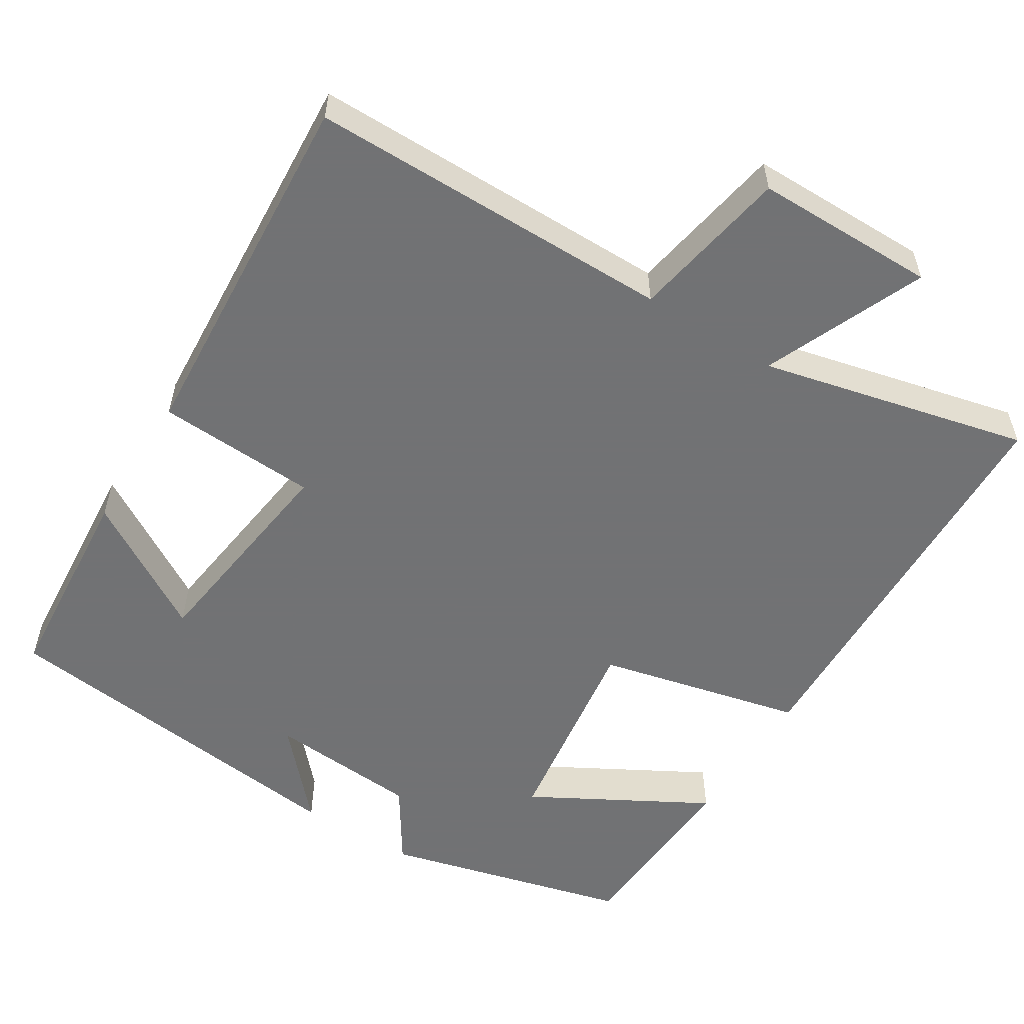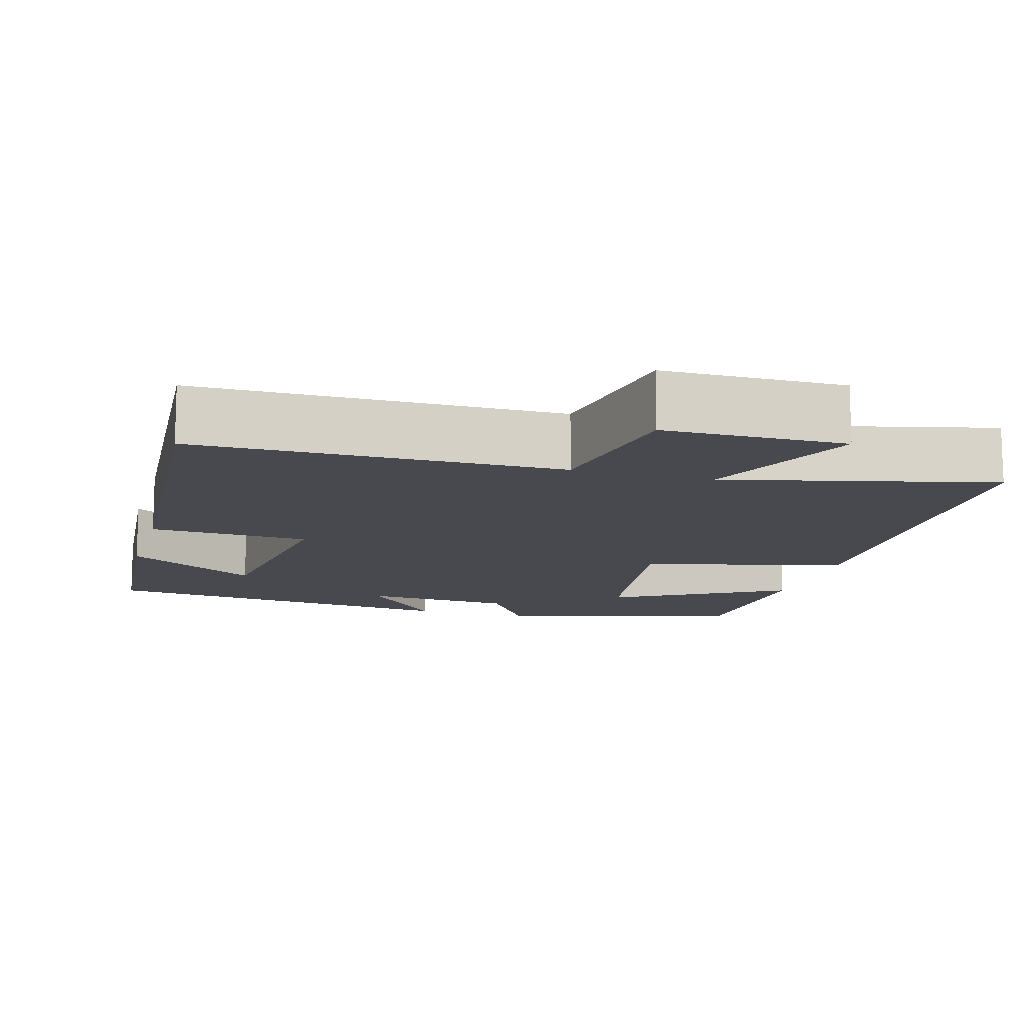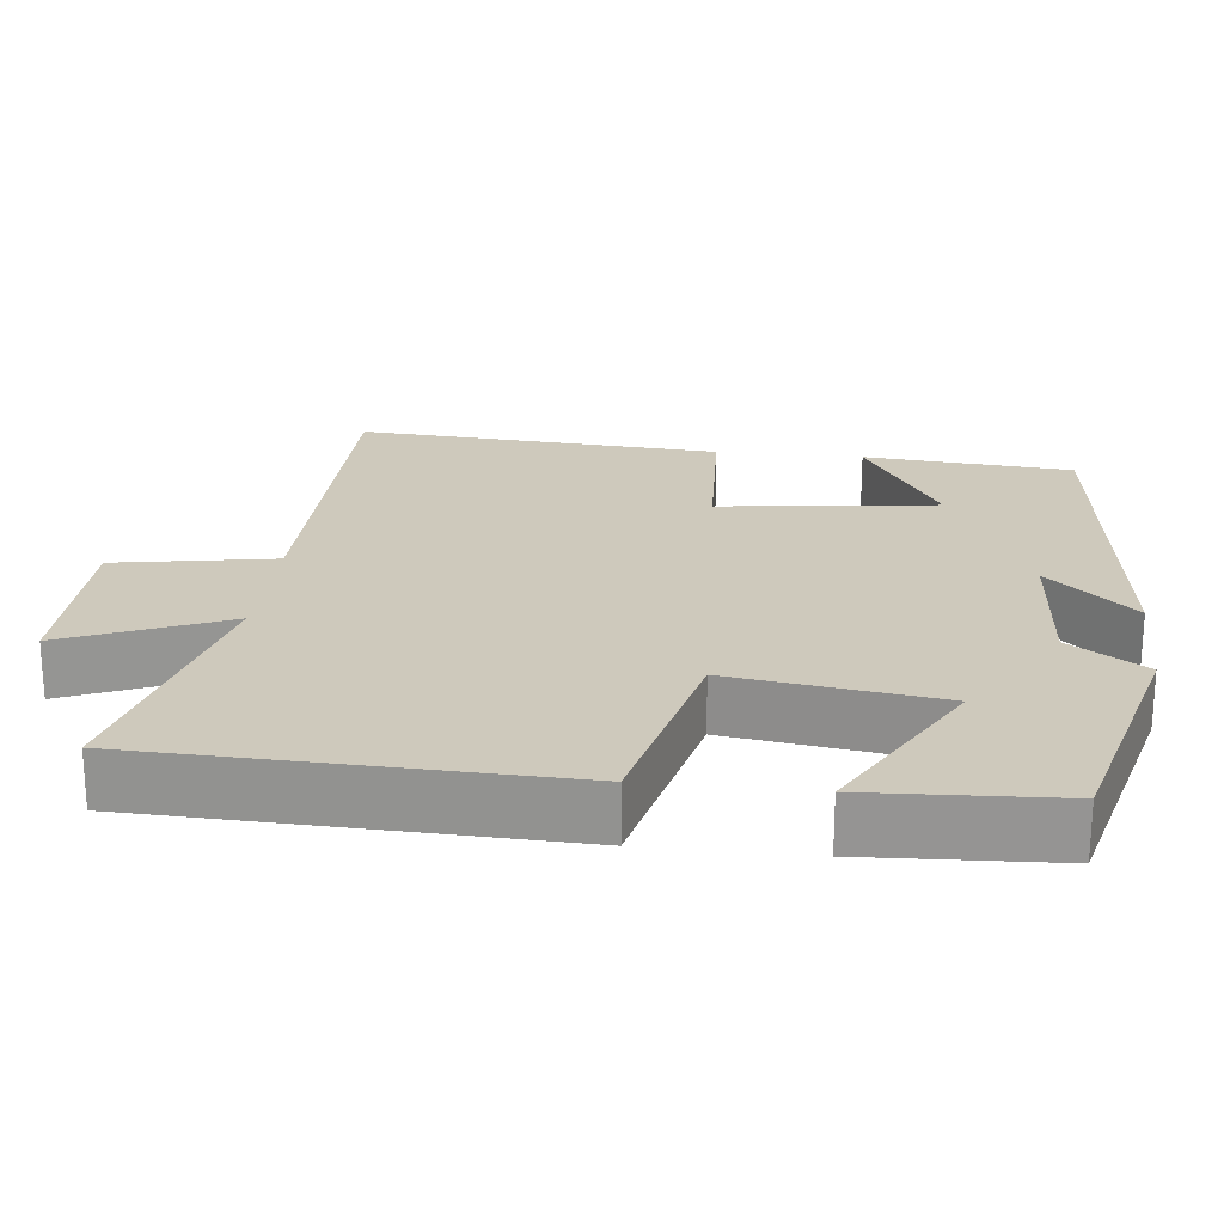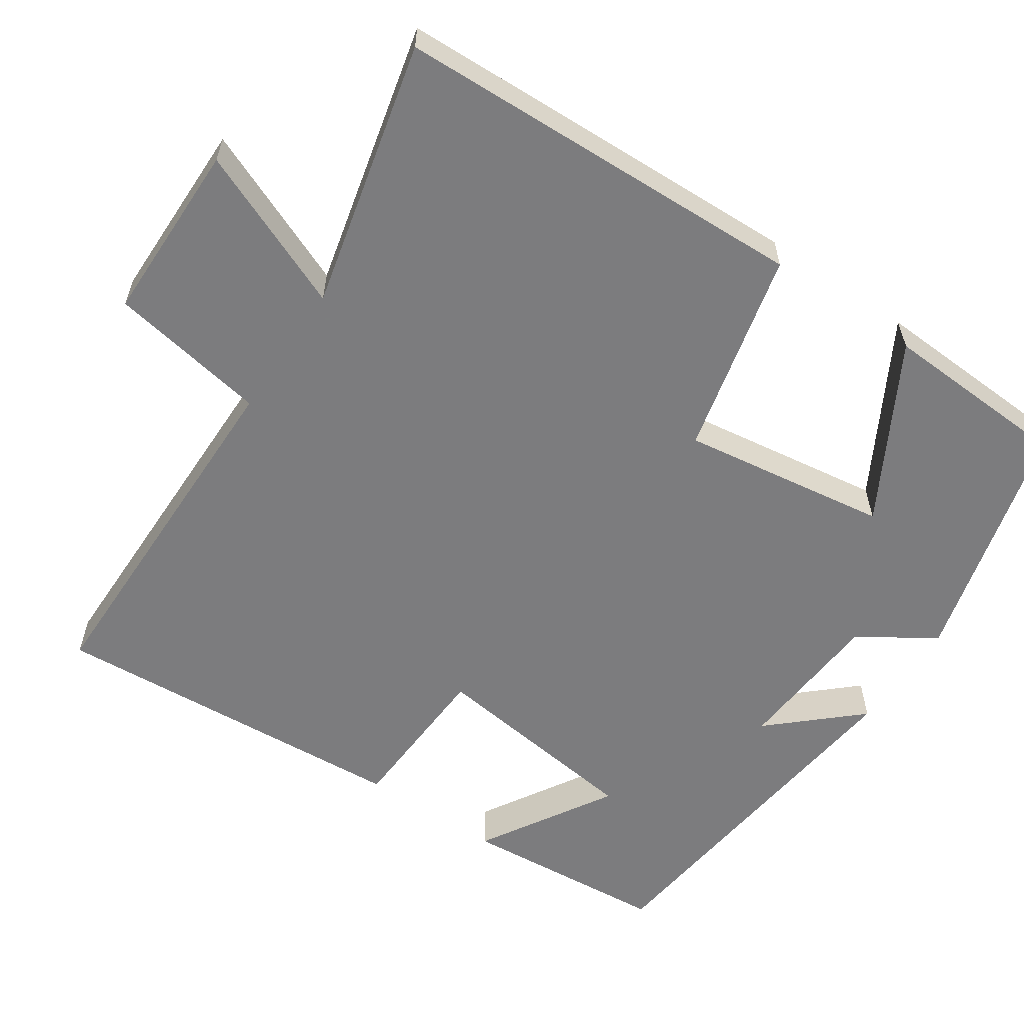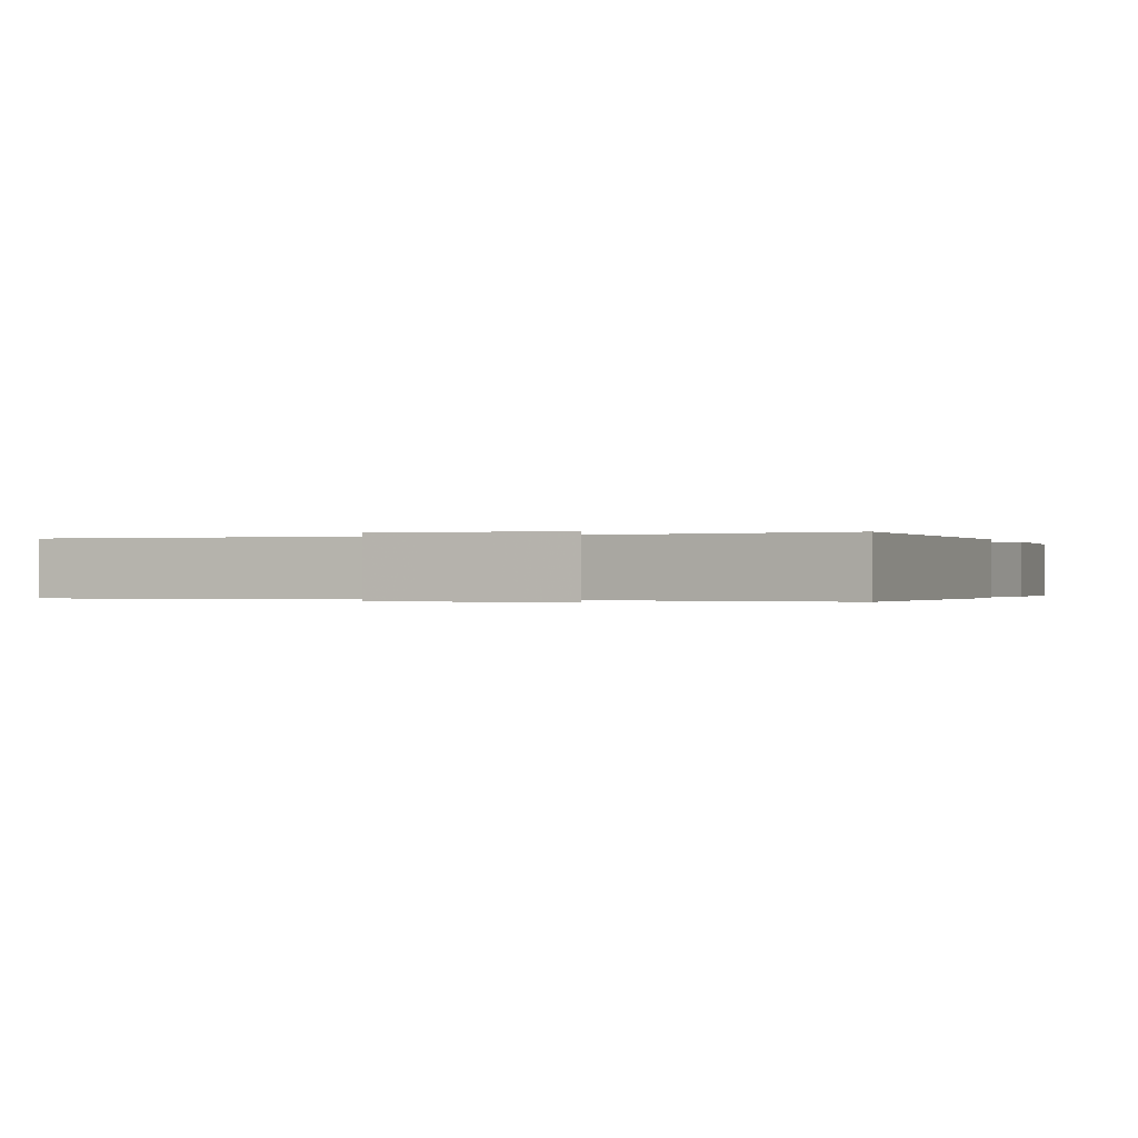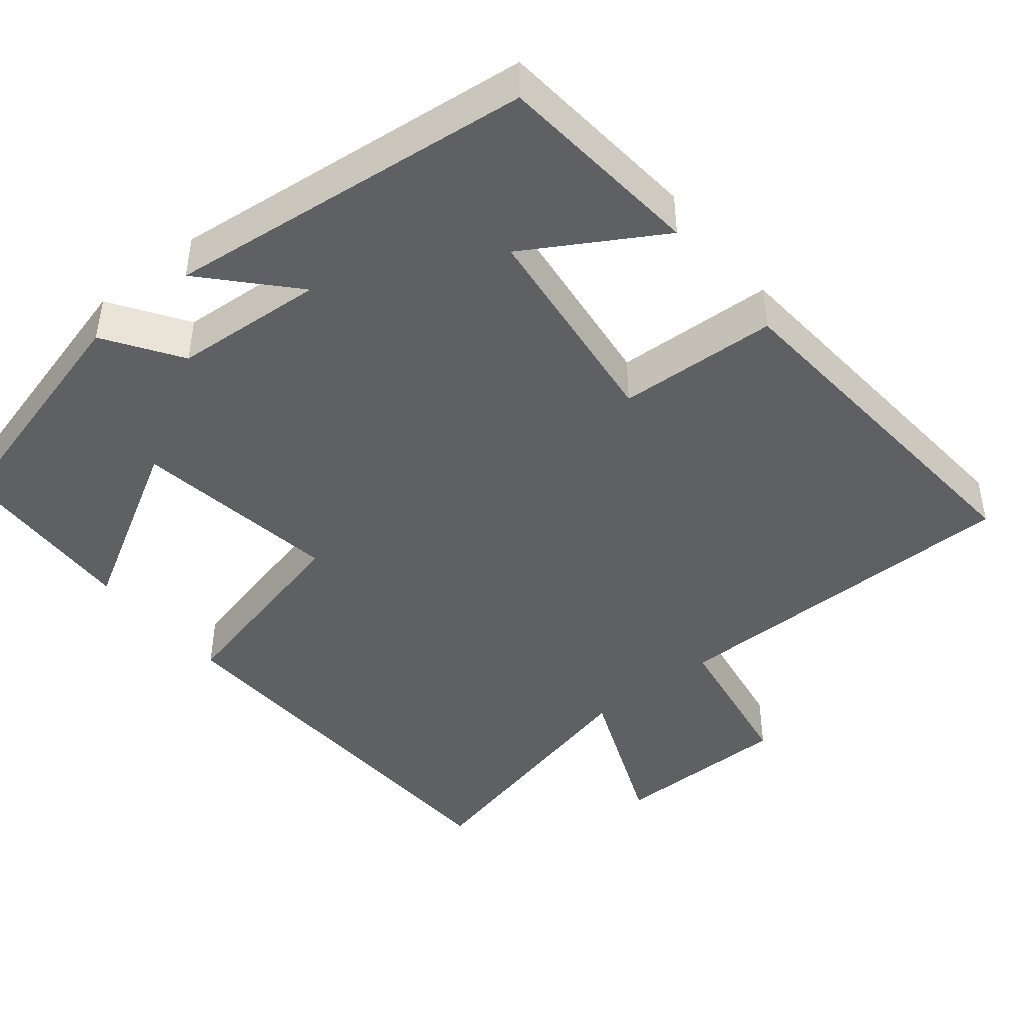
<metadata>
{"format":"obj","ext":"obj","renderer":"f3d","projection":"perspective","resolution":1024,"background":"white","views":[{"elev":-55.6,"azim":147.8,"up":"+Y"},{"elev":-12.6,"azim":164.1,"up":"+Y"},{"elev":22.3,"azim":-83.8,"up":"+Y"},{"elev":-58.9,"azim":-124.1,"up":"+Y"},{"elev":-0.2,"azim":-159.8,"up":"+Y"},{"elev":-44.0,"azim":39.2,"up":"+Y"}]}
</metadata>
<code>
v 0.477 0.07 0.446
v 0.5 0.07 0.173
v 0.326 0.07 0.277
v 0.29 0.07 -0.009
v 0.5 0.07 -0.019
v 0.533 0.07 -0.497
v 0.055 0.07 -0.5
v 0.019 0.07 -0.708
v -0.219 0.07 -0.71
v -0.131 0.07 -0.5
v -0.481 0.07 -0.584
v -0.5 0.07 -0.04
v -0.232 0.07 0.024
v -0.272 0.07 0.296
v -0.5 0.07 0.168
v -0.488 0.07 0.415
v -0.167 0.07 0.5
v -0.102 0.07 0.401
v 0.096 0.07 0.387
v -0.007 0.07 0.5
v 0.477 0 0.446
v 0.5 0 0.173
v 0.326 0 0.277
v 0.29 0 -0.009
v 0.5 0 -0.019
v 0.533 0 -0.497
v 0.055 0 -0.5
v 0.019 0 -0.708
v -0.219 0 -0.71
v -0.131 0 -0.5
v -0.481 0 -0.584
v -0.5 0 -0.04
v -0.232 0 0.024
v -0.272 0 0.296
v -0.5 0 0.168
v -0.488 0 0.415
v -0.167 0 0.5
v -0.102 0 0.401
v 0.096 0 0.387
v -0.007 0 0.5
f 19 20 1
f 16 17 18
f 15 16 18
f 14 15 18
f 13 14 18 19
f 10 11 12 13
f 10 13 19
f 7 8 9 10
f 6 7 10
f 5 6 10
f 4 5 10
f 3 4 10 19
f 1 2 3
f 1 3 19
f 21 40 39
f 38 37 36
f 38 36 35
f 38 35 34
f 39 38 34 33
f 33 32 31 30
f 39 33 30
f 30 29 28 27
f 30 27 26
f 30 26 25
f 30 25 24
f 39 30 24 23
f 23 22 21
f 39 23 21
f 1 21 22 2
f 2 22 23 3
f 3 23 24 4
f 4 24 25 5
f 5 25 26 6
f 6 26 27 7
f 7 27 28 8
f 8 28 29 9
f 9 29 30 10
f 10 30 31 11
f 11 31 32 12
f 12 32 33 13
f 13 33 34 14
f 14 34 35 15
f 15 35 36 16
f 16 36 37 17
f 17 37 38 18
f 18 38 39 19
f 19 39 40 20
f 20 40 21 1

</code>
